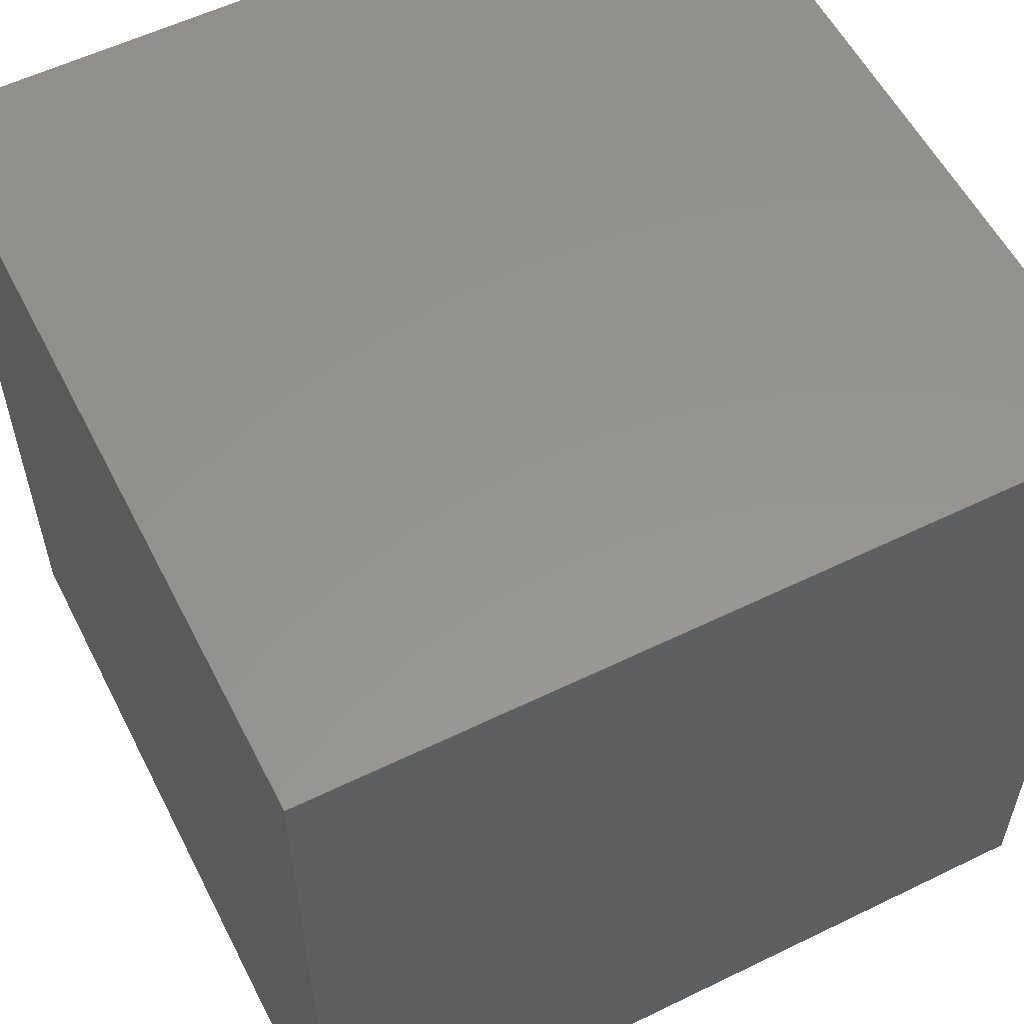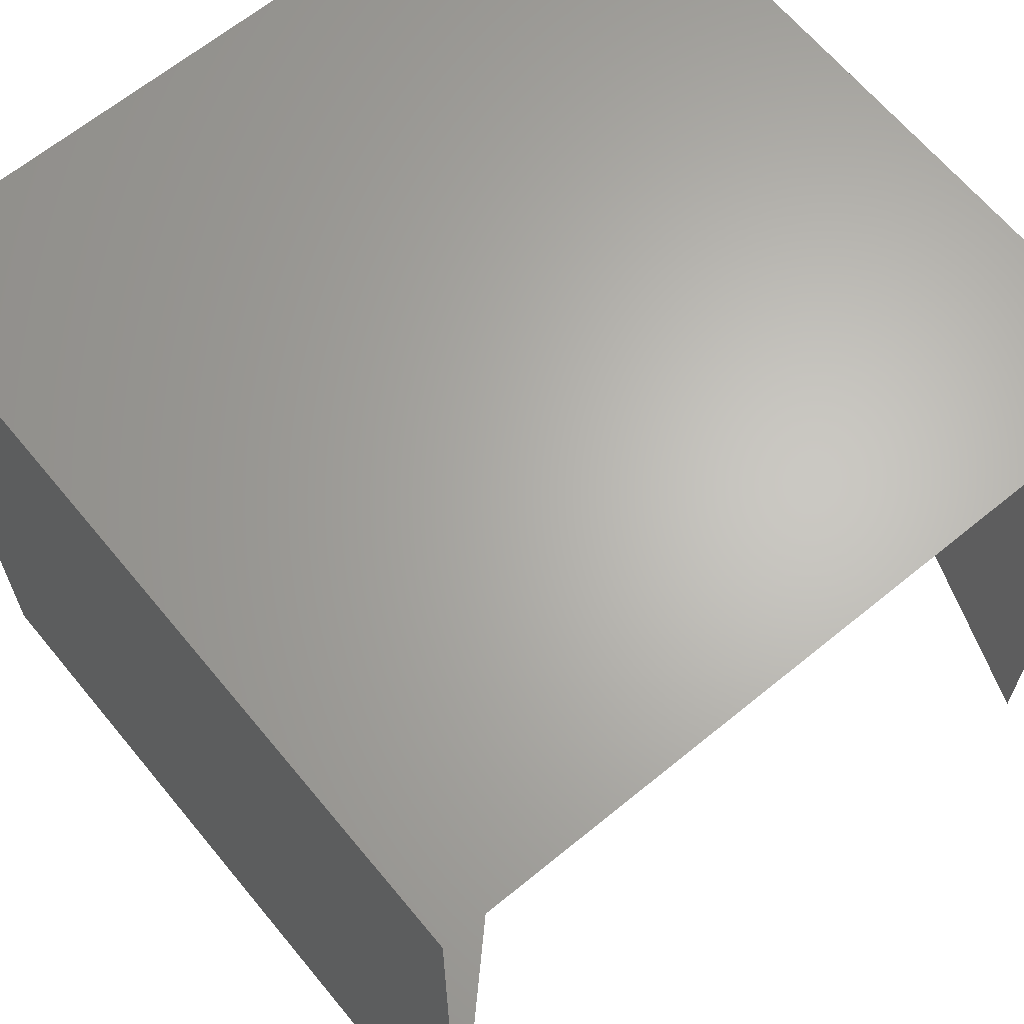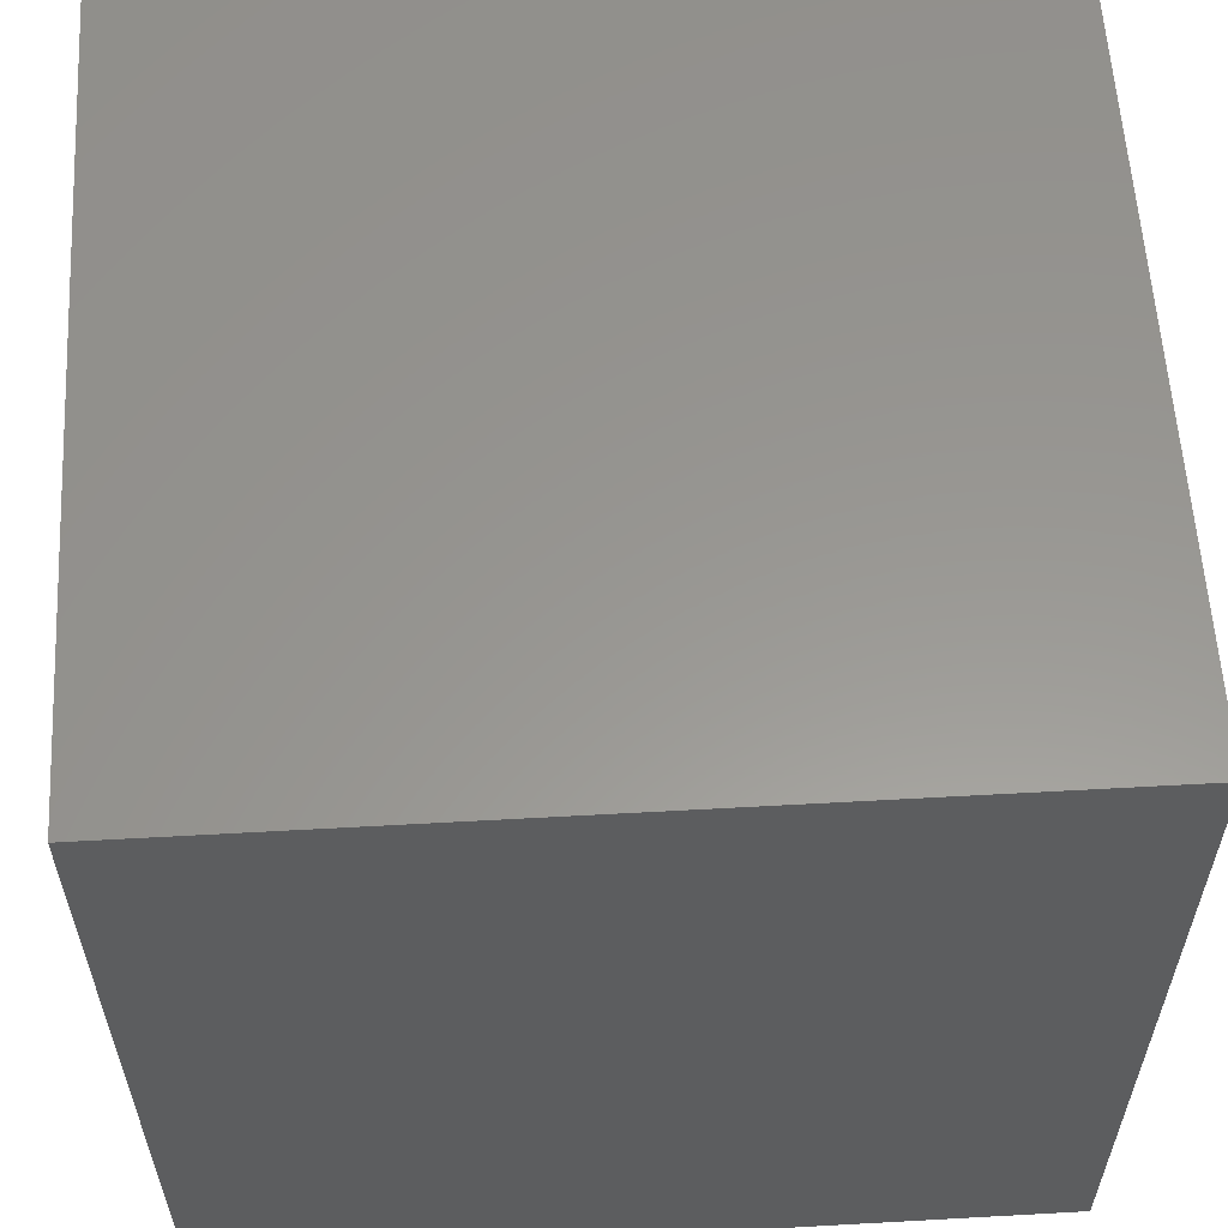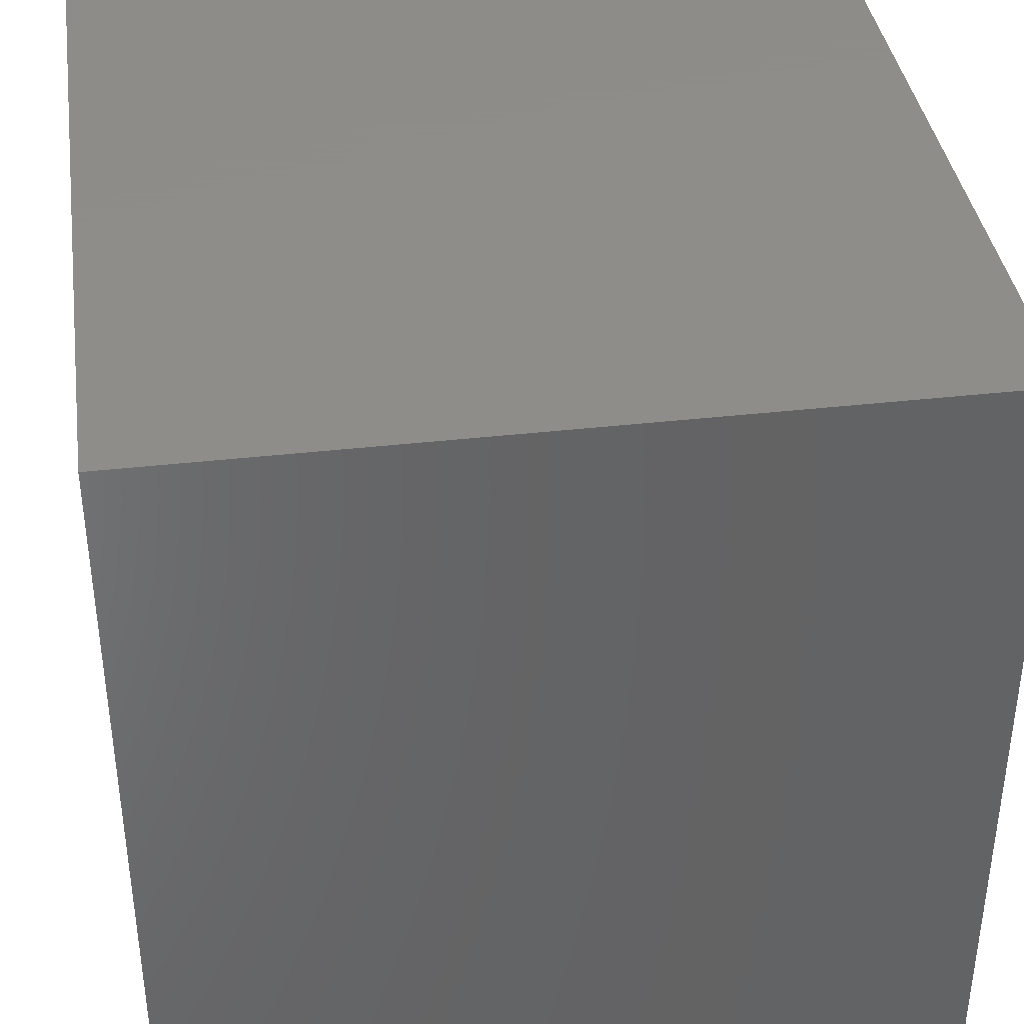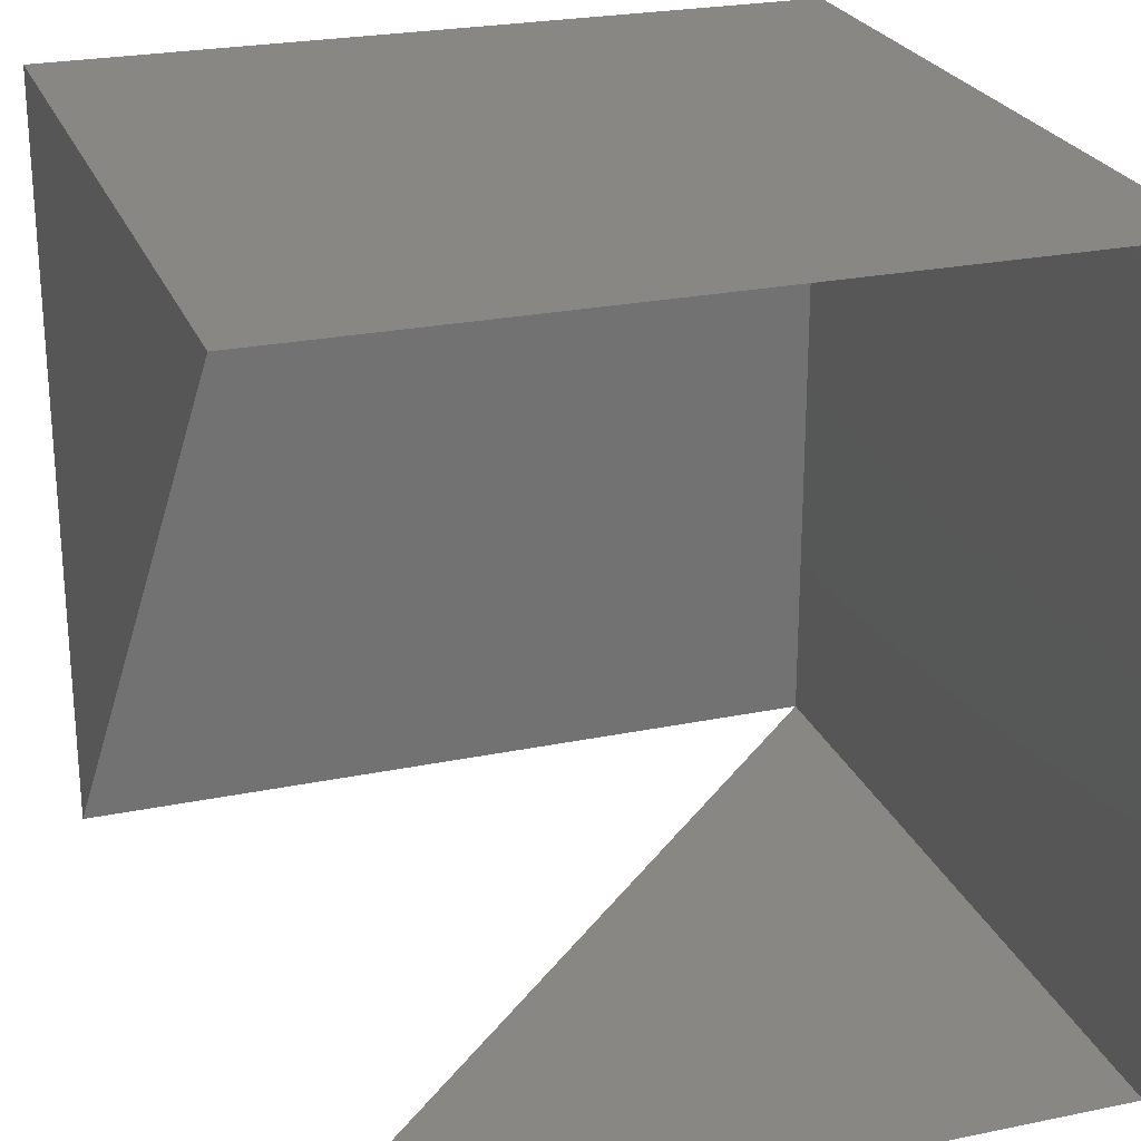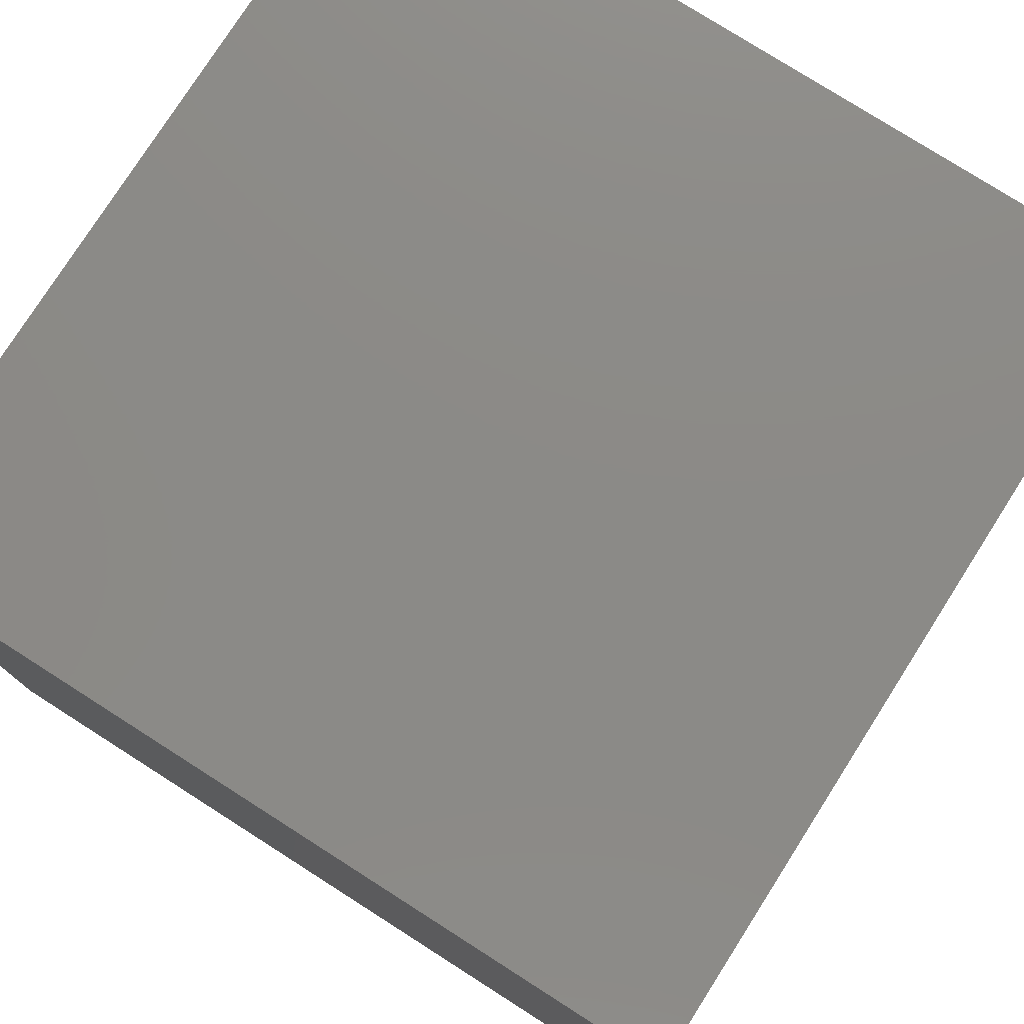
<metadata>
{"format":"stl","ext":"stl","renderer":"f3d","projection":"perspective","resolution":1024,"background":"white","views":[{"elev":56.8,"azim":-116.9,"up":"+Z"},{"elev":65.0,"azim":50.5,"up":"+Y"},{"elev":58.6,"azim":-93.3,"up":"+Z"},{"elev":38.5,"azim":-8.2,"up":"+Y"},{"elev":24.7,"azim":71.4,"up":"+Z"},{"elev":77.7,"azim":-57.5,"up":"+Z"}]}
</metadata>
<code>
# stl→obj: 8 verts, 8 faces
v -0.5 0.5 -0.5
v -0.5 -0.5 -0.5
v -0.5 0.5 0.5
v -0.5 -0.5 0.5
v 0.5 0.5 -0.5
v 0.5 0.5 0.5
v 0.5 -0.5 0.5
v 0.5 -0.5 -0.5
f 1 2 3
f 2 4 3
f 1 3 5
f 3 6 5
f 4 2 7
f 3 4 6
f 4 7 6
f 5 8 1

</code>
